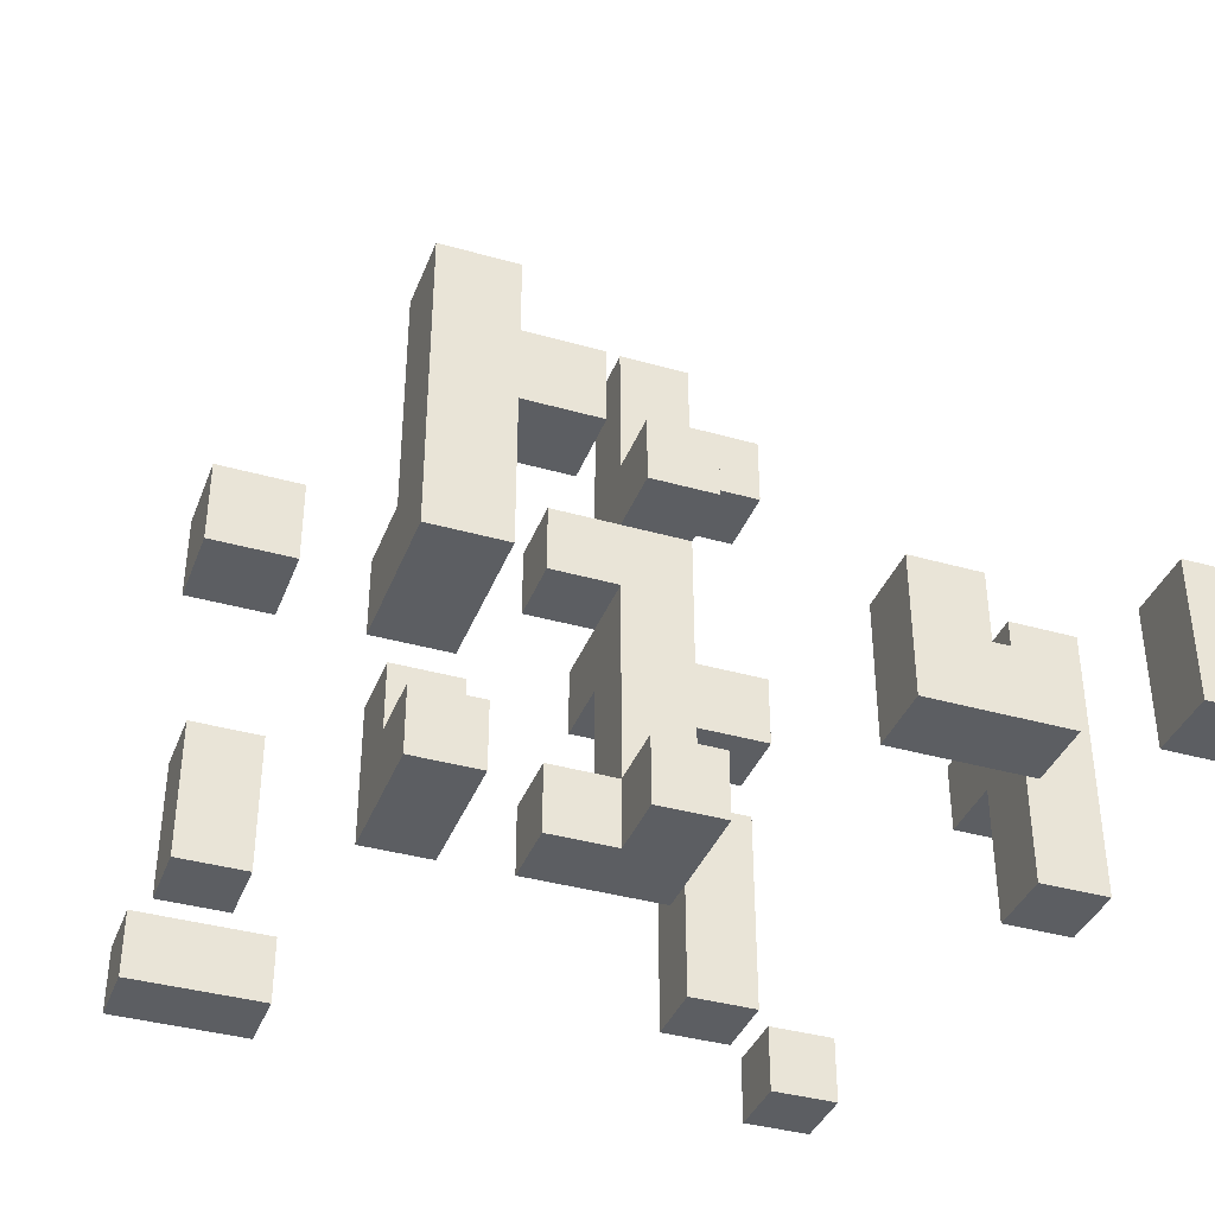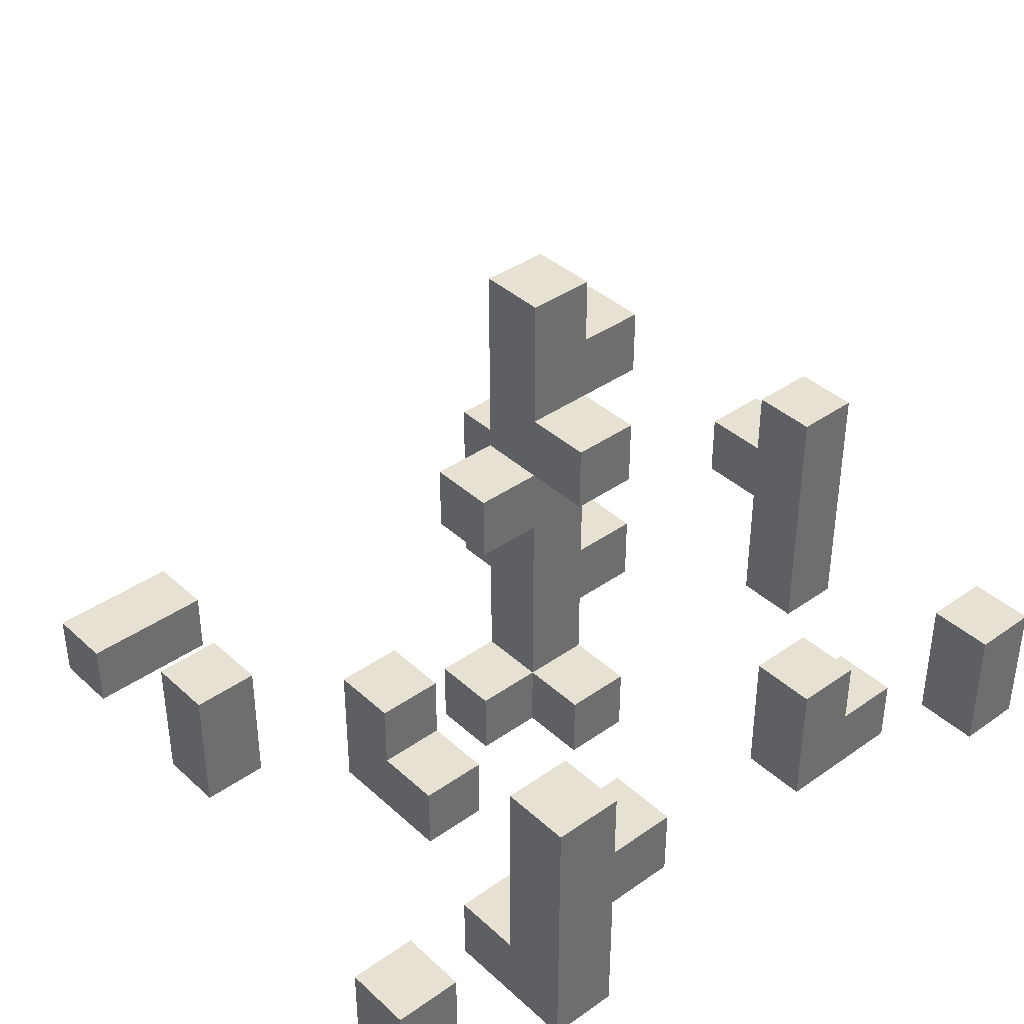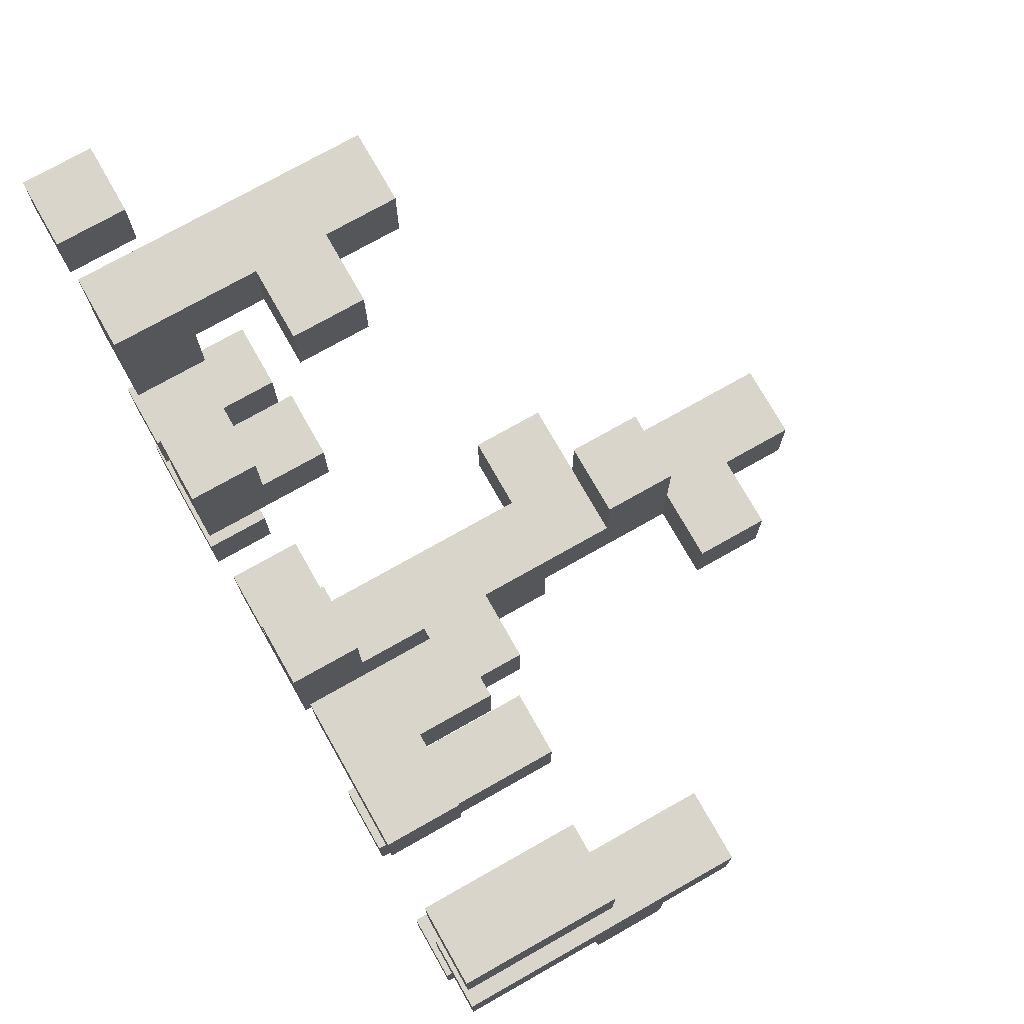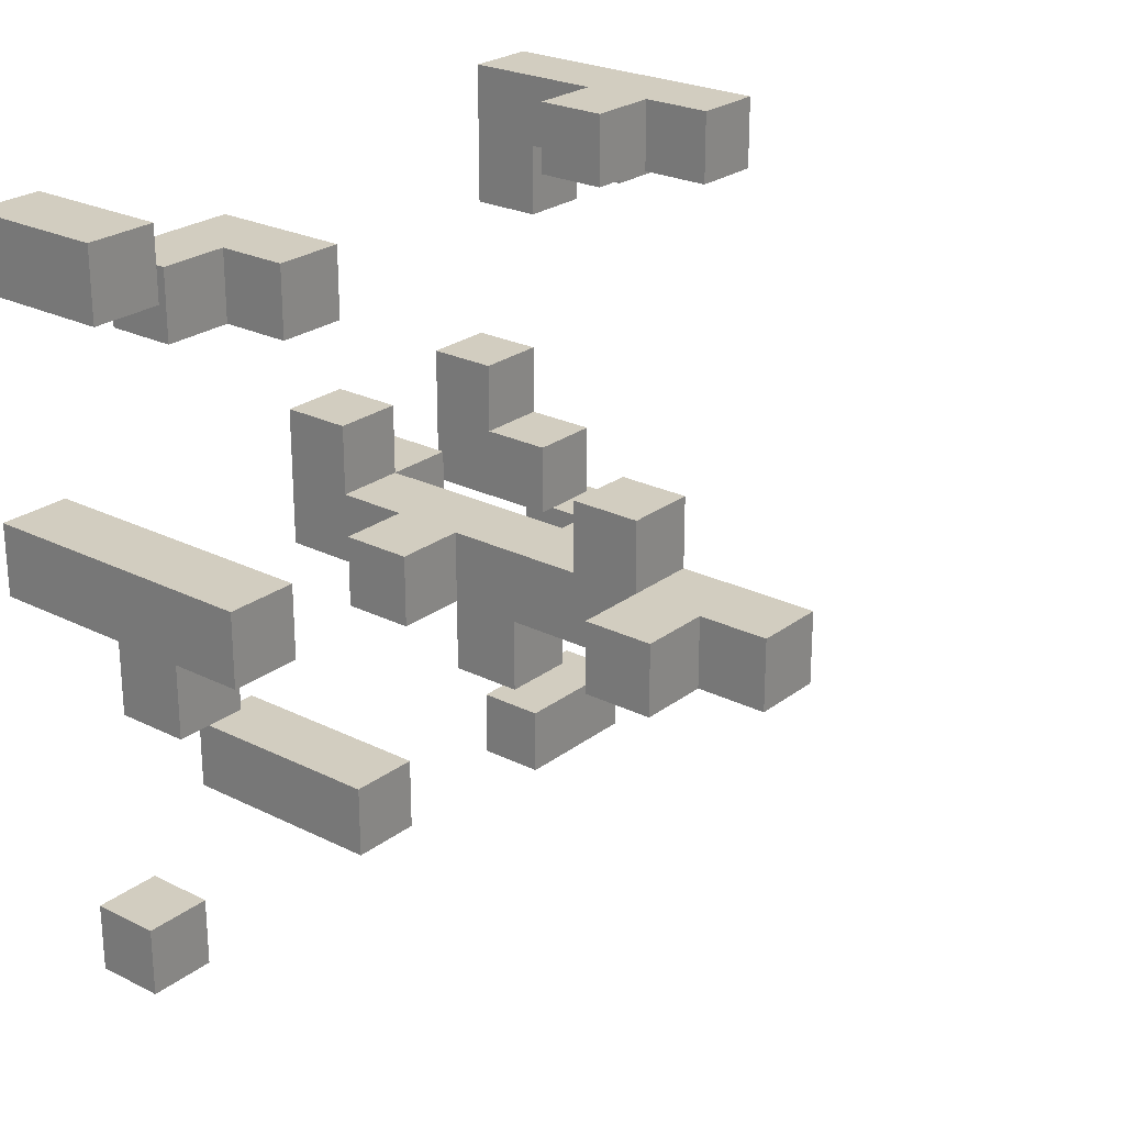
<metadata>
{"format":"obj","ext":"obj","renderer":"f3d","projection":"perspective","resolution":1024,"background":"white","views":[{"elev":-38.0,"azim":-19.9,"up":"+Y"},{"elev":38.8,"azim":-41.4,"up":"+Y"},{"elev":74.6,"azim":60.5,"up":"+Z"},{"elev":24.6,"azim":129.3,"up":"+Z"}]}
</metadata>
<code>
g LunaFlower2
v -6.5 4 4.5
v -6.5 4 3.5
v -6.5 5 4.5
v -6.5 5 3.5
v -5.5 4 -1.5
v -5.5 4 -2.5
v -5.5 4 -4.5
v -5.5 4 -5.5
v -5.5 5 -1.5
v -5.5 5 -2.5
v -5.5 5 -4.5
v -5.5 5 -5.5
v -5.5 6 -1.5
v -5.5 6 -2.5
v -4.5 4 5.5
v -4.5 4 3.5
v -4.5 5 4.5
v -4.5 5 3.5
v -4.5 7 5.5
v -4.5 7 4.5
v -4.5 8 5.5
v -4.5 8 4.5
v -3.5 4 1.5
v -3.5 4 -0.5
v -3.5 5 1.5
v -3.5 5 0.5
v -3.5 6 0.5
v -3.5 6 -0.5
v -1.5 4 0.5
v -1.5 4 -0.5
v -1.5 5 0.5
v -1.5 5 -0.5
v -1.5 8 0.5
v -1.5 8 -0.5
v -1.5 9 0.5
v -1.5 9 -0.5
v -0.5 4 1.5
v -0.5 4 0.5
v -0.5 5 1.5
v -0.5 5 0.5
v -0.5 5 -0.5
v -0.5 7 -0.5
v -0.5 7 -1.5
v -0.5 8 0.5
v -0.5 8 -0.5
v -0.5 8 -1.5
v -0.5 9 1.5
v -0.5 9 0.5
v -0.5 9 -0.5
v -0.5 10 1.5
v -0.5 10 0.5
v -0.5 11 0.5
v -0.5 11 -0.5
v -0.5 12 0.5
v -0.5 12 -0.5
v 1.5 4 4.5
v 1.5 4 3.5
v 1.5 4 -2.5
v 1.5 4 -3.5
v 1.5 6 4.5
v 1.5 6 3.5
v 1.5 6 -2.5
v 1.5 6 -3.5
v 1.5 7 -2.5
v 1.5 7 -3.5
v 3.5 4 -4.5
v 3.5 4 -5.5
v 3.5 5 -4.5
v 3.5 5 -5.5
v 4.5 4 5.5
v 4.5 4 4.5
v 4.5 4 1.5
v 4.5 4 0.5
v 4.5 6 5.5
v 4.5 6 4.5
v 4.5 6 0.5
v 4.5 6 -0.5
v 4.5 7 1.5
v 4.5 7 0.5
v 4.5 7 -0.5
v 4.5 8 1.5
v 4.5 8 0.5
v -5.5 4 4.5
v -5.5 4 3.5
v -5.5 5 4.5
v -5.5 5 3.5
v -4.5 4 -1.5
v -4.5 4 -2.5
v -4.5 5 -1.5
v -4.5 5 -2.5
v -4.5 6 -1.5
v -4.5 6 -2.5
v -3.5 4 5.5
v -3.5 4 3.5
v -3.5 4 -4.5
v -3.5 4 -5.5
v -3.5 5 4.5
v -3.5 5 3.5
v -3.5 5 -4.5
v -3.5 5 -5.5
v -3.5 6 5.5
v -3.5 6 4.5
v -3.5 7 5.5
v -3.5 7 4.5
v -3.5 8 5.5
v -3.5 8 4.5
v -2.5 4 1.5
v -2.5 4 -0.5
v -2.5 5 1.5
v -2.5 5 0.5
v -2.5 6 5.5
v -2.5 6 4.5
v -2.5 6 0.5
v -2.5 6 -0.5
v -2.5 7 5.5
v -2.5 7 4.5
v 0.5 4 1.5
v 0.5 4 -0.5
v 0.5 5 1.5
v 0.5 5 0.5
v 0.5 6 0.5
v 0.5 6 -0.5
v 0.5 7 0.5
v 0.5 7 -0.5
v 0.5 7 -1.5
v 0.5 8 -0.5
v 0.5 8 -1.5
v 0.5 9 1.5
v 0.5 9 0.5
v 0.5 10 1.5
v 0.5 10 0.5
v 0.5 10 -0.5
v 0.5 11 0.5
v 0.5 11 -0.5
v 0.5 12 0.5
v 0.5 12 -0.5
v 1.5 6 0.5
v 1.5 6 -0.5
v 1.5 7 0.5
v 1.5 7 -0.5
v 1.5 10 0.5
v 1.5 10 -0.5
v 1.5 11 0.5
v 1.5 11 -0.5
v 2.5 4 -2.5
v 2.5 4 -3.5
v 2.5 5 4.5
v 2.5 5 3.5
v 2.5 6 4.5
v 2.5 6 3.5
v 2.5 6 -2.5
v 2.5 6 -3.5
v 2.5 7 -2.5
v 2.5 7 -3.5
v 3.5 4 4.5
v 3.5 4 3.5
v 3.5 5 4.5
v 3.5 5 3.5
v 4.5 4 -4.5
v 4.5 4 -5.5
v 4.5 5 -4.5
v 4.5 5 -5.5
v 5.5 4 5.5
v 5.5 4 4.5
v 5.5 4 1.5
v 5.5 4 0.5
v 5.5 6 5.5
v 5.5 6 4.5
v 5.5 6 0.5
v 5.5 6 -0.5
v 5.5 7 1.5
v 5.5 7 0.5
v 5.5 7 -0.5
v 5.5 8 1.5
v 5.5 8 0.5
v -4.5 4 5.5
v -4.5 7 5.5
v -4.5 8 5.5
v -3.5 4 5.5
v -3.5 6 5.5
v -3.5 7 5.5
v -3.5 8 5.5
v -2.5 6 5.5
v -2.5 7 5.5
v 4.5 4 5.5
v 4.5 6 5.5
v 5.5 4 5.5
v 5.5 6 5.5
v -6.5 4 4.5
v -6.5 5 4.5
v -5.5 4 4.5
v -5.5 5 4.5
v 1.5 4 4.5
v 1.5 6 4.5
v 2.5 5 4.5
v 2.5 6 4.5
v 3.5 4 4.5
v 3.5 5 4.5
v -3.5 4 1.5
v -3.5 5 1.5
v -2.5 4 1.5
v -2.5 5 1.5
v -0.5 4 1.5
v -0.5 5 1.5
v -0.5 9 1.5
v -0.5 10 1.5
v 0.5 4 1.5
v 0.5 5 1.5
v 0.5 9 1.5
v 0.5 10 1.5
v 4.5 4 1.5
v 4.5 7 1.5
v 4.5 8 1.5
v 5.5 4 1.5
v 5.5 7 1.5
v 5.5 8 1.5
v -3.5 5 0.5
v -3.5 6 0.5
v -2.5 5 0.5
v -2.5 6 0.5
v -1.5 4 0.5
v -1.5 5 0.5
v -1.5 8 0.5
v -1.5 9 0.5
v -0.5 4 0.5
v -0.5 5 0.5
v -0.5 8 0.5
v -0.5 9 0.5
v -0.5 10 0.5
v -0.5 11 0.5
v -0.5 12 0.5
v 0.5 5 0.5
v 0.5 6 0.5
v 0.5 7 0.5
v 0.5 9 0.5
v 0.5 10 0.5
v 0.5 11 0.5
v 0.5 12 0.5
v 1.5 6 0.5
v 1.5 7 0.5
v 1.5 10 0.5
v 1.5 11 0.5
v -5.5 4 -1.5
v -5.5 5 -1.5
v -5.5 6 -1.5
v -4.5 4 -1.5
v -4.5 5 -1.5
v -4.5 6 -1.5
v 1.5 4 -2.5
v 1.5 6 -2.5
v 1.5 7 -2.5
v 2.5 4 -2.5
v 2.5 6 -2.5
v 2.5 7 -2.5
v -5.5 4 -4.5
v -5.5 5 -4.5
v -3.5 4 -4.5
v -3.5 5 -4.5
v 3.5 4 -4.5
v 3.5 5 -4.5
v 4.5 4 -4.5
v 4.5 5 -4.5
v -4.5 5 4.5
v -4.5 7 4.5
v -4.5 8 4.5
v -3.5 5 4.5
v -3.5 6 4.5
v -3.5 7 4.5
v -3.5 8 4.5
v -2.5 6 4.5
v -2.5 7 4.5
v 4.5 4 4.5
v 4.5 6 4.5
v 5.5 4 4.5
v 5.5 6 4.5
v -6.5 4 3.5
v -6.5 5 3.5
v -5.5 4 3.5
v -5.5 5 3.5
v -4.5 4 3.5
v -4.5 5 3.5
v -3.5 4 3.5
v -3.5 5 3.5
v 1.5 4 3.5
v 1.5 6 3.5
v 2.5 5 3.5
v 2.5 6 3.5
v 3.5 4 3.5
v 3.5 5 3.5
v 4.5 4 0.5
v 4.5 6 0.5
v 4.5 7 0.5
v 4.5 8 0.5
v 5.5 4 0.5
v 5.5 6 0.5
v 5.5 7 0.5
v 5.5 8 0.5
v -3.5 4 -0.5
v -3.5 6 -0.5
v -2.5 4 -0.5
v -2.5 6 -0.5
v -1.5 4 -0.5
v -1.5 5 -0.5
v -1.5 8 -0.5
v -1.5 9 -0.5
v -0.5 5 -0.5
v -0.5 7 -0.5
v -0.5 8 -0.5
v -0.5 9 -0.5
v -0.5 11 -0.5
v -0.5 12 -0.5
v 0.5 4 -0.5
v 0.5 6 -0.5
v 0.5 7 -0.5
v 0.5 8 -0.5
v 0.5 10 -0.5
v 0.5 11 -0.5
v 0.5 12 -0.5
v 1.5 6 -0.5
v 1.5 7 -0.5
v 1.5 10 -0.5
v 1.5 11 -0.5
v 4.5 6 -0.5
v 4.5 7 -0.5
v 5.5 6 -0.5
v 5.5 7 -0.5
v -0.5 7 -1.5
v -0.5 8 -1.5
v 0.5 7 -1.5
v 0.5 8 -1.5
v -5.5 4 -2.5
v -5.5 5 -2.5
v -5.5 6 -2.5
v -4.5 4 -2.5
v -4.5 5 -2.5
v -4.5 6 -2.5
v 1.5 4 -3.5
v 1.5 6 -3.5
v 1.5 7 -3.5
v 2.5 4 -3.5
v 2.5 6 -3.5
v 2.5 7 -3.5
v -5.5 4 -5.5
v -5.5 5 -5.5
v -3.5 4 -5.5
v -3.5 5 -5.5
v 3.5 4 -5.5
v 3.5 5 -5.5
v 4.5 4 -5.5
v 4.5 5 -5.5
v -4.5 4 5.5
v -3.5 4 5.5
v 4.5 4 5.5
v 5.5 4 5.5
v -6.5 4 4.5
v -5.5 4 4.5
v 1.5 4 4.5
v 3.5 4 4.5
v 4.5 4 4.5
v 5.5 4 4.5
v -6.5 4 3.5
v -5.5 4 3.5
v -4.5 4 3.5
v -3.5 4 3.5
v 1.5 4 3.5
v 3.5 4 3.5
v -3.5 4 1.5
v -2.5 4 1.5
v -0.5 4 1.5
v 0.5 4 1.5
v 4.5 4 1.5
v 5.5 4 1.5
v -1.5 4 0.5
v -0.5 4 0.5
v 4.5 4 0.5
v 5.5 4 0.5
v -3.5 4 -0.5
v -2.5 4 -0.5
v -1.5 4 -0.5
v 0.5 4 -0.5
v -5.5 4 -1.5
v -4.5 4 -1.5
v -5.5 4 -2.5
v -4.5 4 -2.5
v 1.5 4 -2.5
v 2.5 4 -2.5
v 1.5 4 -3.5
v 2.5 4 -3.5
v -5.5 4 -4.5
v -3.5 4 -4.5
v 3.5 4 -4.5
v 4.5 4 -4.5
v -5.5 4 -5.5
v -3.5 4 -5.5
v 3.5 4 -5.5
v 4.5 4 -5.5
v -3.5 6 5.5
v -2.5 6 5.5
v -3.5 6 4.5
v -2.5 6 4.5
v 0.5 6 0.5
v 1.5 6 0.5
v 4.5 6 0.5
v 5.5 6 0.5
v 0.5 6 -0.5
v 1.5 6 -0.5
v 4.5 6 -0.5
v 5.5 6 -0.5
v -0.5 7 -0.5
v 0.5 7 -0.5
v -0.5 7 -1.5
v 0.5 7 -1.5
v -1.5 8 0.5
v -0.5 8 0.5
v -1.5 8 -0.5
v -0.5 8 -0.5
v -0.5 9 1.5
v 0.5 9 1.5
v -0.5 9 0.5
v 0.5 9 0.5
v 0.5 10 0.5
v 1.5 10 0.5
v 0.5 10 -0.5
v 1.5 10 -0.5
v -6.5 5 4.5
v -5.5 5 4.5
v -4.5 5 4.5
v -3.5 5 4.5
v 2.5 5 4.5
v 3.5 5 4.5
v -6.5 5 3.5
v -5.5 5 3.5
v -4.5 5 3.5
v -3.5 5 3.5
v 2.5 5 3.5
v 3.5 5 3.5
v -3.5 5 1.5
v -2.5 5 1.5
v -0.5 5 1.5
v 0.5 5 1.5
v -3.5 5 0.5
v -2.5 5 0.5
v -1.5 5 0.5
v -0.5 5 0.5
v 0.5 5 0.5
v -1.5 5 -0.5
v -0.5 5 -0.5
v -5.5 5 -4.5
v -3.5 5 -4.5
v 3.5 5 -4.5
v 4.5 5 -4.5
v -5.5 5 -5.5
v -3.5 5 -5.5
v 3.5 5 -5.5
v 4.5 5 -5.5
v 4.5 6 5.5
v 5.5 6 5.5
v 1.5 6 4.5
v 2.5 6 4.5
v 4.5 6 4.5
v 5.5 6 4.5
v 1.5 6 3.5
v 2.5 6 3.5
v -3.5 6 0.5
v -2.5 6 0.5
v -3.5 6 -0.5
v -2.5 6 -0.5
v -5.5 6 -1.5
v -4.5 6 -1.5
v -5.5 6 -2.5
v -4.5 6 -2.5
v -3.5 7 5.5
v -2.5 7 5.5
v -3.5 7 4.5
v -2.5 7 4.5
v 0.5 7 0.5
v 1.5 7 0.5
v 4.5 7 0.5
v 5.5 7 0.5
v 0.5 7 -0.5
v 1.5 7 -0.5
v 4.5 7 -0.5
v 5.5 7 -0.5
v 1.5 7 -2.5
v 2.5 7 -2.5
v 1.5 7 -3.5
v 2.5 7 -3.5
v -4.5 8 5.5
v -3.5 8 5.5
v -4.5 8 4.5
v -3.5 8 4.5
v 4.5 8 1.5
v 5.5 8 1.5
v 4.5 8 0.5
v 5.5 8 0.5
v -0.5 8 -0.5
v 0.5 8 -0.5
v -0.5 8 -1.5
v 0.5 8 -1.5
v -1.5 9 0.5
v -0.5 9 0.5
v -1.5 9 -0.5
v -0.5 9 -0.5
v -0.5 10 1.5
v 0.5 10 1.5
v -0.5 10 0.5
v 0.5 10 0.5
v 0.5 11 0.5
v 1.5 11 0.5
v 0.5 11 -0.5
v 1.5 11 -0.5
v -0.5 12 0.5
v 0.5 12 0.5
v -0.5 12 -0.5
v 0.5 12 -0.5
f 3 2 1
f 4 2 3
f 9 6 5
f 10 6 9
f 11 8 7
f 12 8 11
f 13 10 9
f 14 10 13
f 17 16 15
f 18 16 17
f 19 17 15
f 20 17 19
f 21 20 19
f 22 20 21
f 25 24 23
f 26 24 25
f 27 24 26
f 28 24 27
f 31 30 29
f 32 30 31
f 35 34 33
f 36 34 35
f 39 38 37
f 40 38 39
f 42 41 40
f 44 42 40
f 45 43 42
f 45 42 44
f 46 43 45
f 50 48 47
f 51 49 48
f 51 48 50
f 52 49 51
f 53 49 52
f 54 53 52
f 55 53 54
f 60 57 56
f 61 57 60
f 62 59 58
f 63 59 62
f 64 63 62
f 65 63 64
f 68 67 66
f 69 67 68
f 74 71 70
f 75 71 74
f 76 73 72
f 78 76 72
f 79 77 76
f 79 76 78
f 80 77 79
f 81 79 78
f 82 79 81
f 83 84 85
f 85 84 86
f 87 88 89
f 89 88 90
f 89 90 91
f 91 90 92
f 93 94 97
f 97 94 98
f 95 96 99
f 99 96 100
f 93 97 101
f 101 97 102
f 103 104 105
f 105 104 106
f 107 108 109
f 109 108 110
f 110 108 113
f 113 108 114
f 111 112 115
f 115 112 116
f 117 118 119
f 119 118 120
f 120 118 121
f 121 118 122
f 123 124 126
f 124 125 126
f 126 125 127
f 123 126 129
f 128 129 130
f 129 126 131
f 130 129 131
f 131 126 132
f 133 134 135
f 135 134 136
f 137 138 139
f 139 138 140
f 141 142 143
f 143 142 144
f 147 148 149
f 149 148 150
f 145 146 151
f 151 146 152
f 151 152 153
f 153 152 154
f 155 156 157
f 157 156 158
f 159 160 161
f 161 160 162
f 163 164 167
f 167 164 168
f 165 166 169
f 165 169 171
f 169 170 172
f 171 169 172
f 172 170 173
f 171 172 174
f 174 172 175
f 179 177 176
f 180 177 179
f 181 178 177
f 181 177 180
f 182 178 181
f 183 181 180
f 184 181 183
f 187 186 185
f 188 186 187
f 191 190 189
f 192 190 191
f 195 194 193
f 196 194 195
f 197 195 193
f 198 195 197
f 201 200 199
f 202 200 201
f 207 204 203
f 208 204 207
f 209 206 205
f 210 206 209
f 214 212 211
f 215 213 212
f 215 212 214
f 216 213 215
f 219 218 217
f 220 218 219
f 225 222 221
f 226 222 225
f 227 224 223
f 228 224 227
f 232 227 226
f 232 228 227
f 233 228 232
f 234 228 233
f 235 228 234
f 236 230 229
f 237 231 230
f 237 230 236
f 238 231 237
f 239 234 233
f 240 234 239
f 241 237 236
f 242 237 241
f 246 244 243
f 247 245 244
f 247 244 246
f 248 245 247
f 252 250 249
f 253 251 250
f 253 250 252
f 254 251 253
f 257 256 255
f 258 256 257
f 261 260 259
f 262 260 261
f 263 264 266
f 266 264 267
f 264 265 268
f 267 264 268
f 268 265 269
f 267 268 270
f 270 268 271
f 272 273 274
f 274 273 275
f 276 277 278
f 278 277 279
f 280 281 282
f 282 281 283
f 284 285 286
f 286 285 287
f 284 286 288
f 288 286 289
f 290 291 294
f 294 291 295
f 292 293 296
f 296 293 297
f 298 299 300
f 300 299 301
f 302 303 306
f 304 305 308
f 308 305 309
f 306 307 312
f 302 306 312
f 312 307 313
f 313 307 314
f 309 310 315
f 308 309 315
f 315 310 316
f 310 311 317
f 316 310 317
f 317 311 318
f 313 314 319
f 319 314 320
f 316 317 321
f 321 317 322
f 323 324 325
f 325 324 326
f 327 328 329
f 329 328 330
f 331 332 334
f 332 333 335
f 334 332 335
f 335 333 336
f 337 338 340
f 338 339 341
f 340 338 341
f 341 339 342
f 343 344 345
f 345 344 346
f 347 348 349
f 349 348 350
f 359 354 353
f 360 354 359
f 361 356 355
f 362 356 361
f 363 352 351
f 364 352 363
f 365 358 357
f 366 358 365
f 374 370 369
f 375 372 371
f 376 372 375
f 377 368 367
f 378 368 377
f 379 374 373
f 380 370 374
f 380 374 379
f 383 382 381
f 384 382 383
f 387 386 385
f 388 386 387
f 393 390 389
f 394 390 393
f 395 392 391
f 396 392 395
f 399 398 397
f 400 398 399
f 405 402 401
f 406 402 405
f 407 404 403
f 408 404 407
f 411 410 409
f 412 410 411
f 415 414 413
f 416 414 415
f 419 418 417
f 420 418 419
f 423 422 421
f 424 422 423
f 425 426 431
f 431 426 432
f 427 428 433
f 433 428 434
f 429 430 435
f 435 430 436
f 437 438 441
f 441 438 442
f 439 440 444
f 444 440 445
f 443 444 446
f 446 444 447
f 448 449 452
f 452 449 453
f 450 451 454
f 454 451 455
f 456 457 460
f 460 457 461
f 458 459 462
f 462 459 463
f 464 465 466
f 466 465 467
f 468 469 470
f 470 469 471
f 472 473 474
f 474 473 475
f 476 477 480
f 480 477 481
f 478 479 482
f 482 479 483
f 484 485 486
f 486 485 487
f 488 489 490
f 490 489 491
f 492 493 494
f 494 493 495
f 496 497 498
f 498 497 499
f 500 501 502
f 502 501 503
f 504 505 506
f 506 505 507
f 508 509 510
f 510 509 511
f 512 513 514
f 514 513 515

</code>
